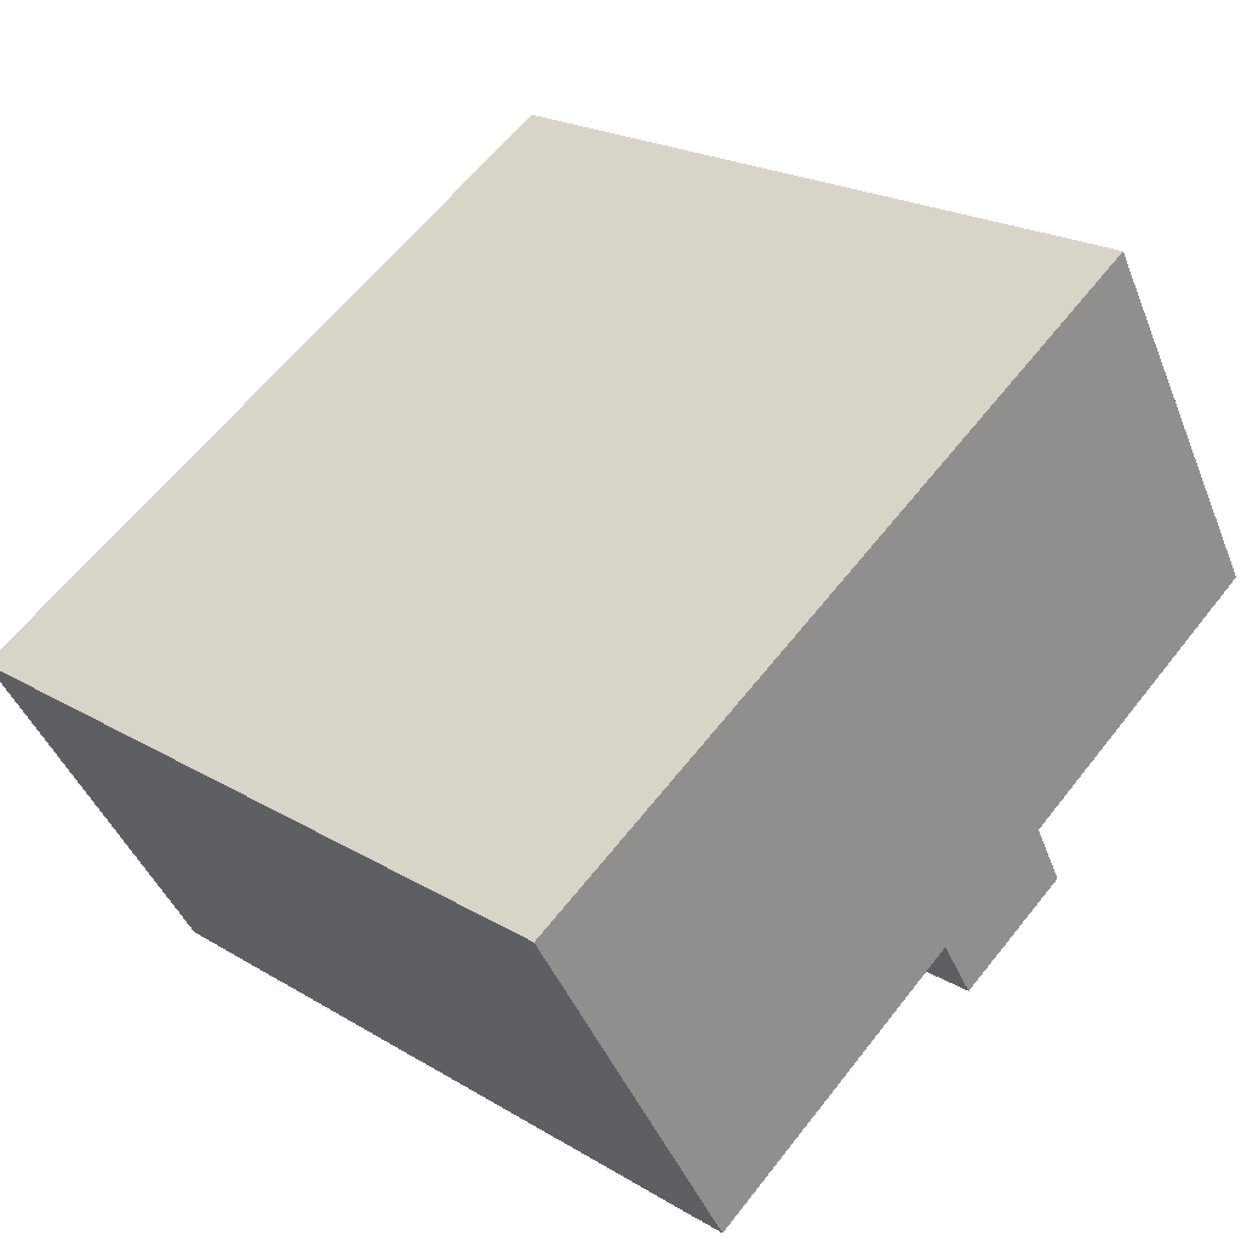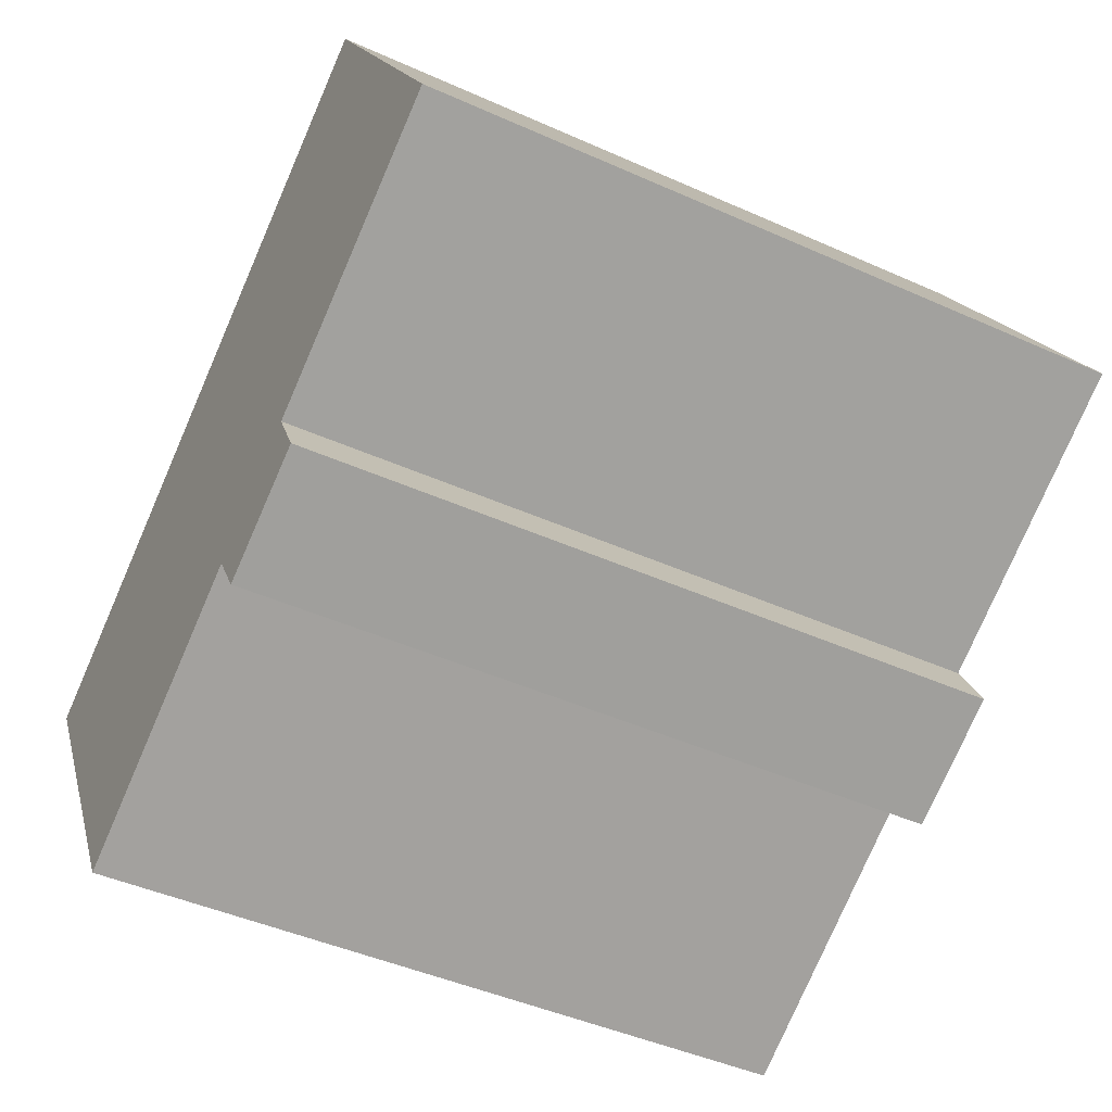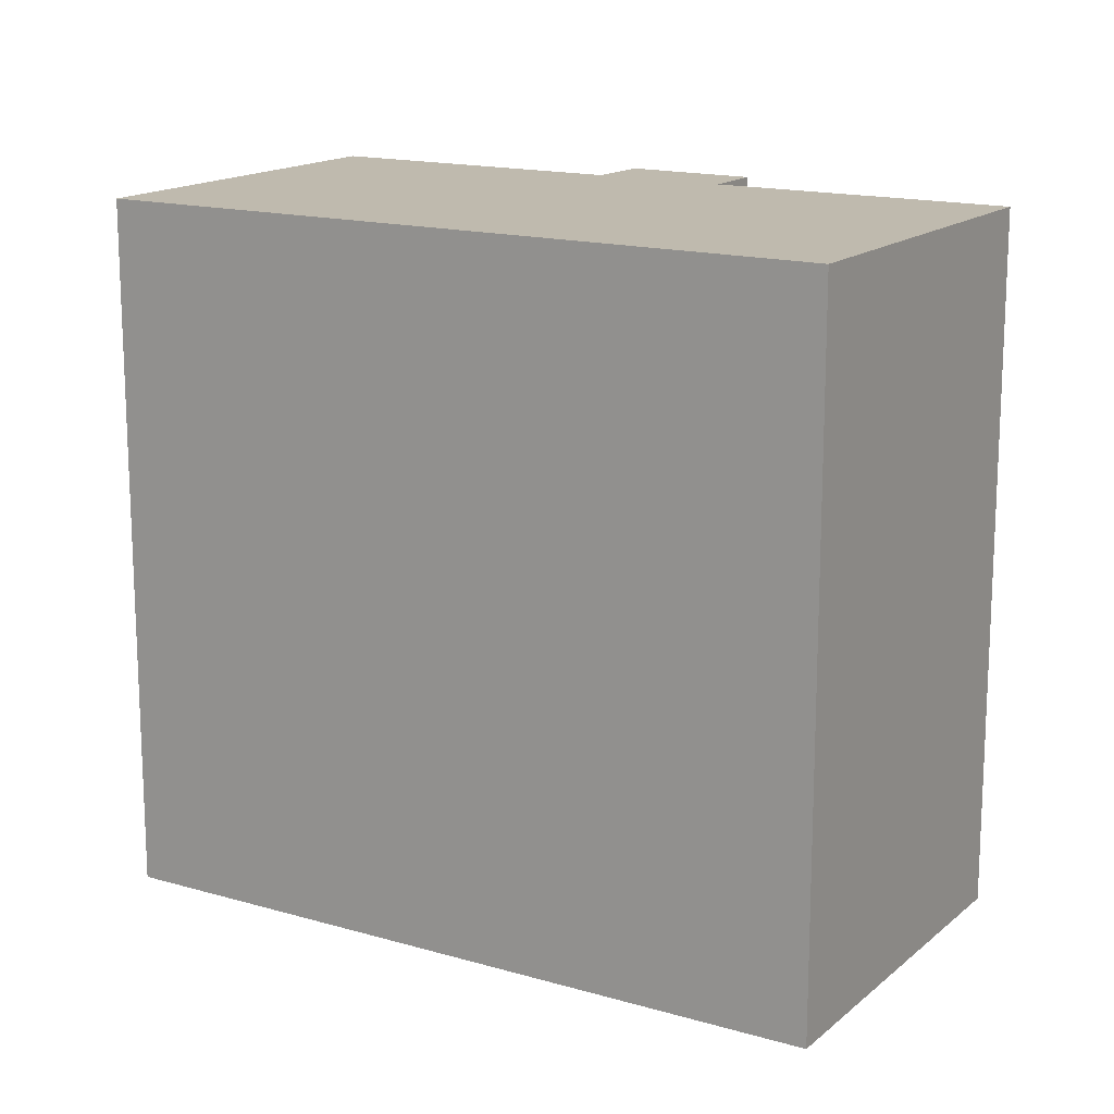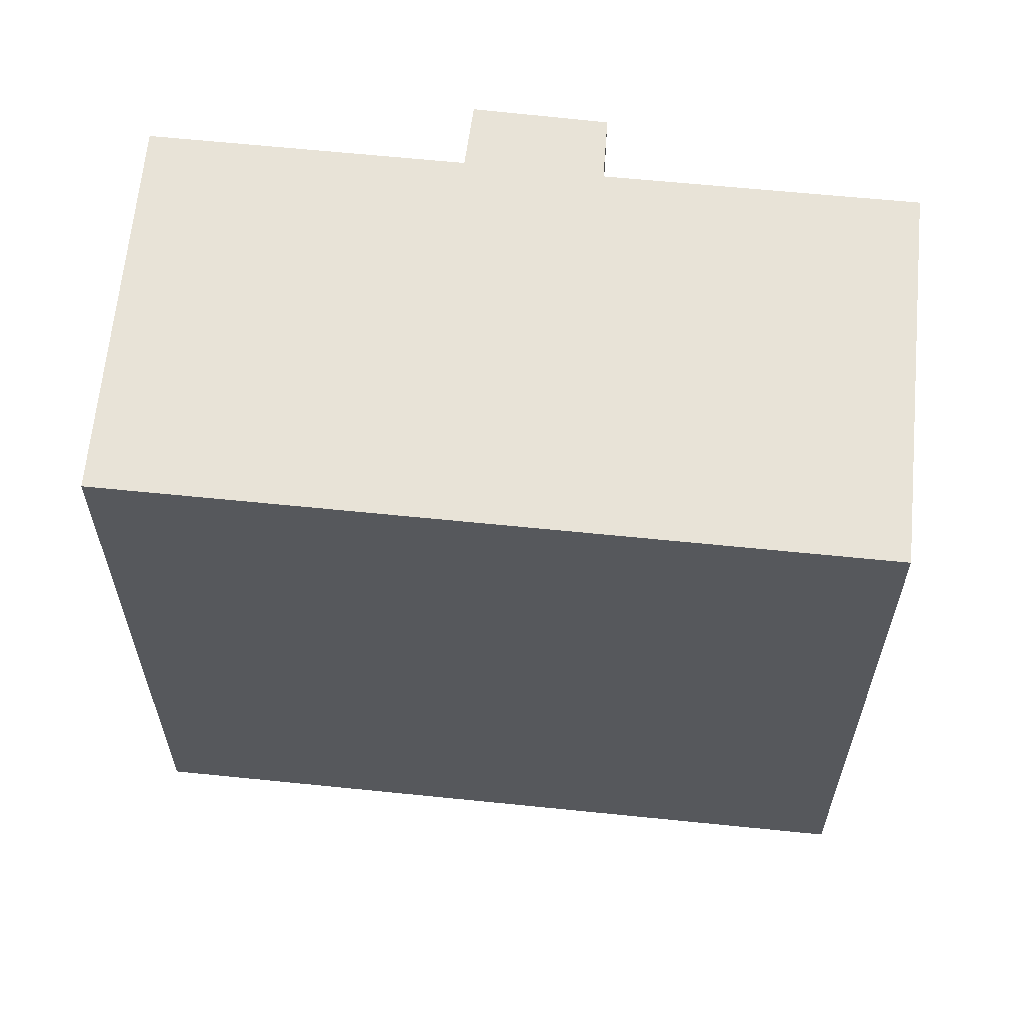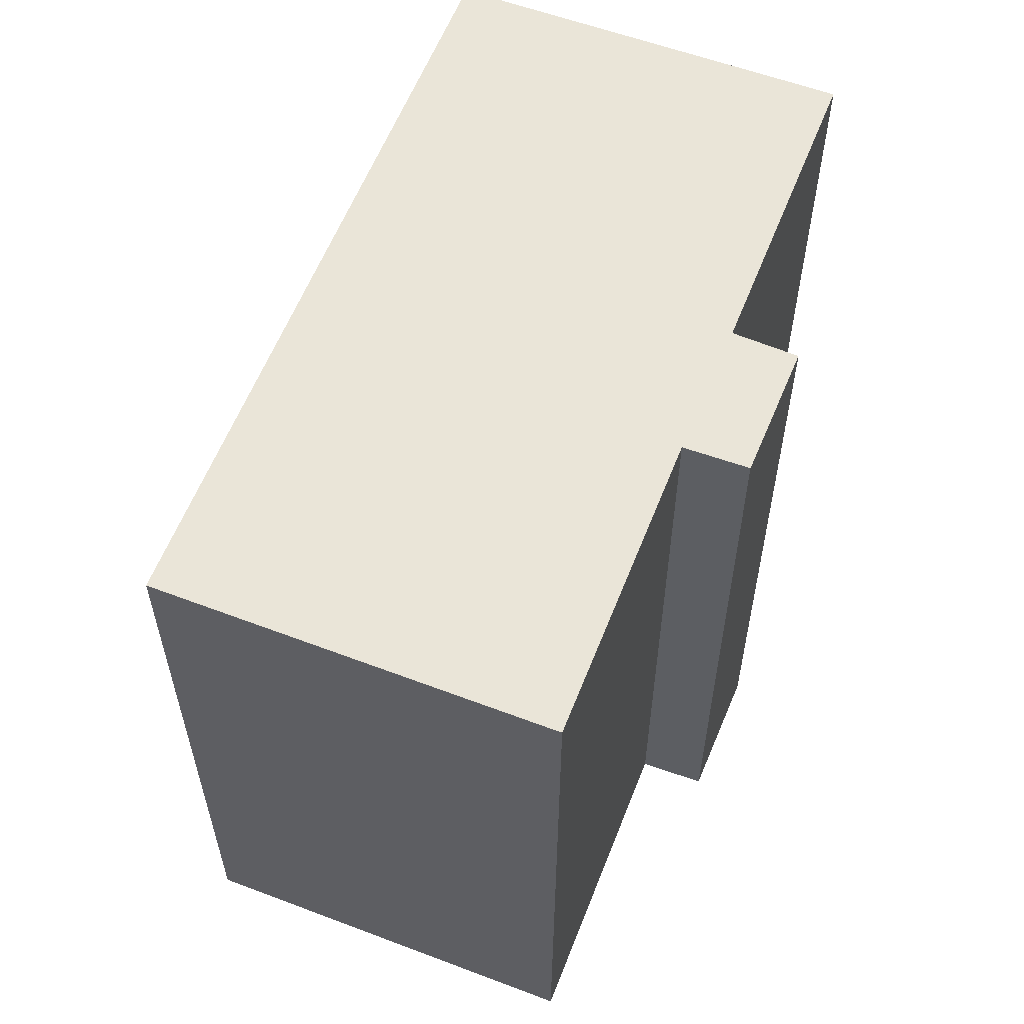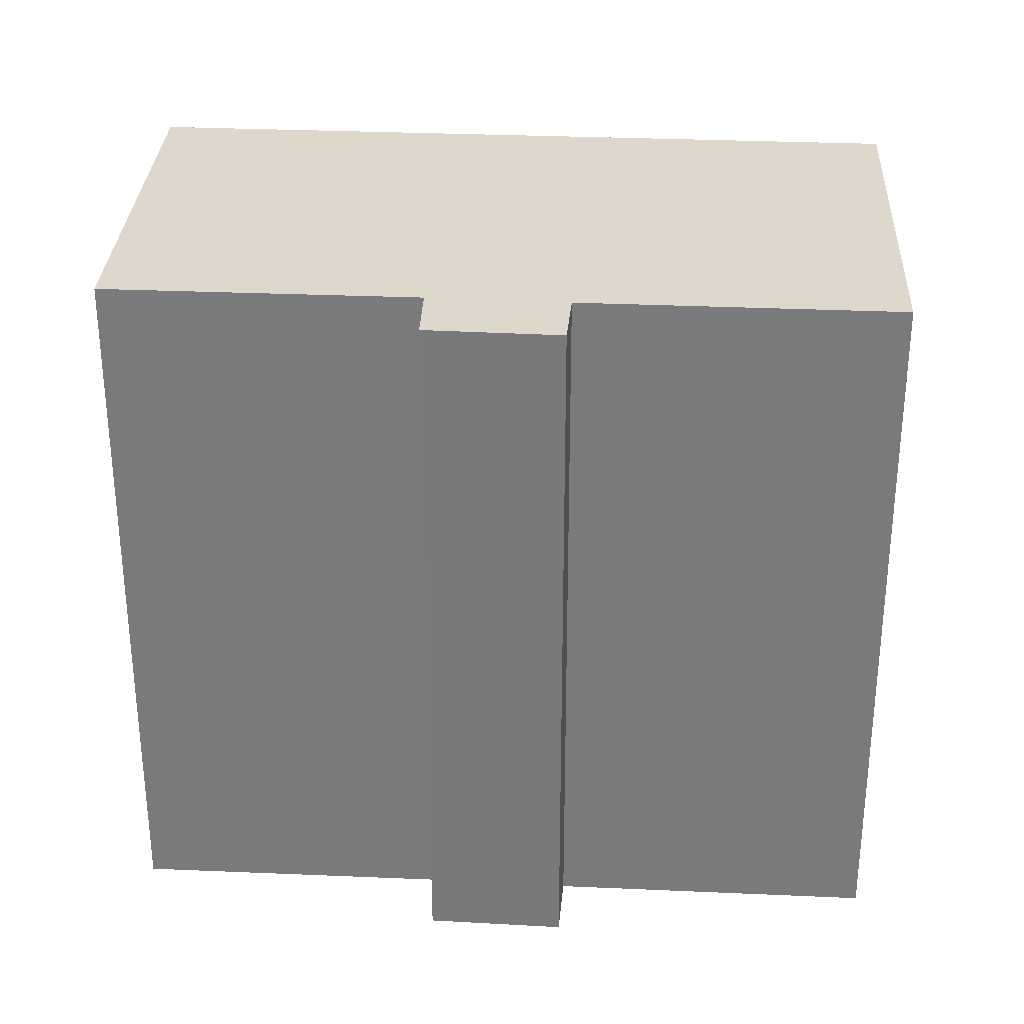
<metadata>
{"format":"obj","ext":"obj","renderer":"f3d","projection":"perspective","resolution":1024,"background":"white","views":[{"elev":22.4,"azim":135.6,"up":"+Z"},{"elev":-44.9,"azim":-117.5,"up":"+Z"},{"elev":15.6,"azim":61.7,"up":"+Y"},{"elev":62.1,"azim":36.2,"up":"+Y"},{"elev":59.6,"azim":141.8,"up":"+Y"},{"elev":31.5,"azim":-146.2,"up":"+Y"}]}
</metadata>
<code>
v  6.514 19.06 -5.877
v  10.63 19.06 -6.131
v  9.691 19.06 -7.654
v  14.37 19.06 -8.32
v  23.34 19.06 -1.134
v  17.9 19.06 -10.39
v  5.592 19.06 9.218
v  7.376 19.06 -4.291
v  0 19.06 1.167e-15
v  17.9 6.362e-16 -10.39
v  10.63 3.754e-16 -6.131
v  14.37 5.095e-16 -8.32
v  9.691 4.687e-16 -7.654
v  6.514 3.599e-16 -5.877
v  7.376 2.627e-16 -4.291
v  0 0 0
v  23.34 6.944e-17 -1.134
v  5.592 -5.644e-16 9.218
g defaultobject
f 1 2 3
f 4 5 6
f 5 4 7
f 7 4 2
f 7 2 8
f 8 2 1
f 7 8 9
f 10 4 6
f 4 10 2
f 2 10 11
f 11 10 12
f 13 1 3
f 1 13 14
f 15 9 8
f 9 15 16
f 11 3 2
f 3 11 13
f 17 6 5
f 6 17 10
f 14 8 1
f 8 14 15
f 16 7 9
f 7 16 18
f 18 5 7
f 5 18 17
f 13 15 14
f 15 18 16
f 18 15 13
f 18 13 11
f 18 11 12
f 18 12 17
f 17 12 10

</code>
